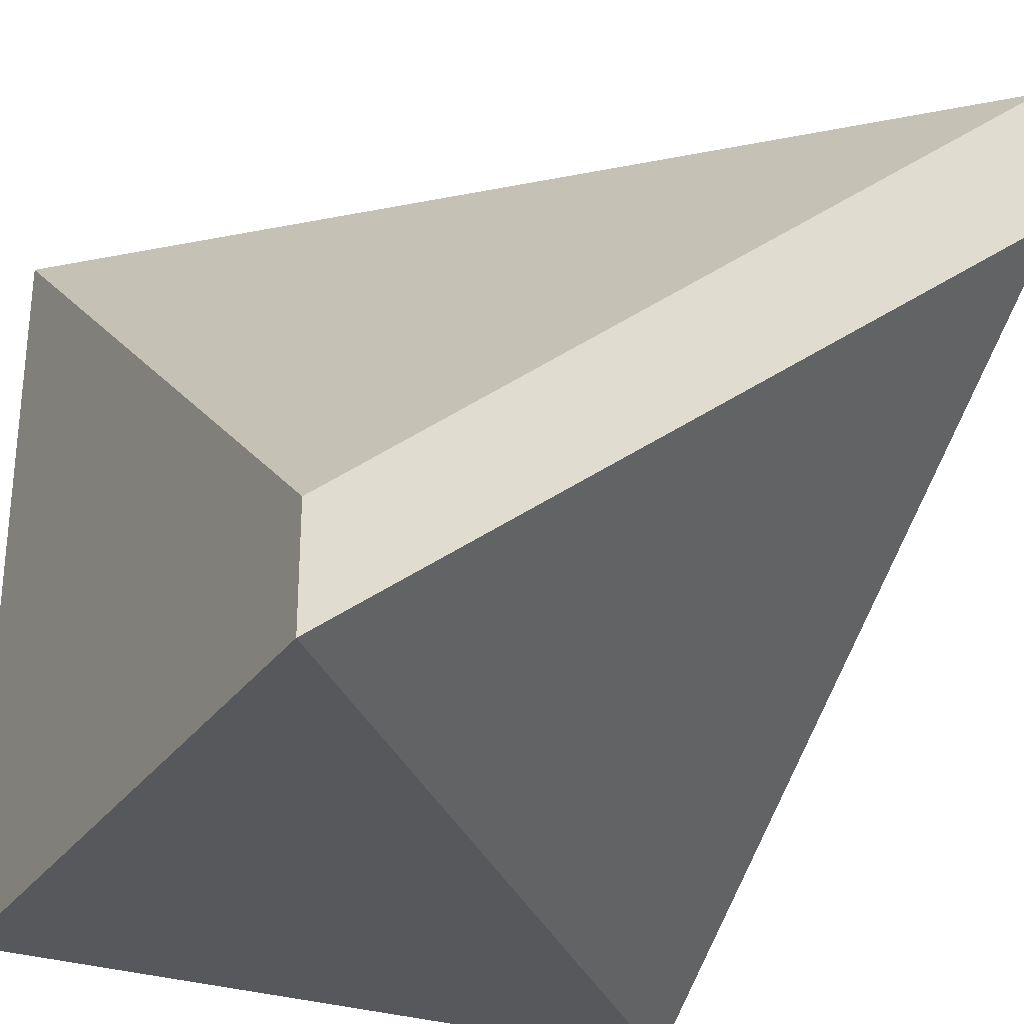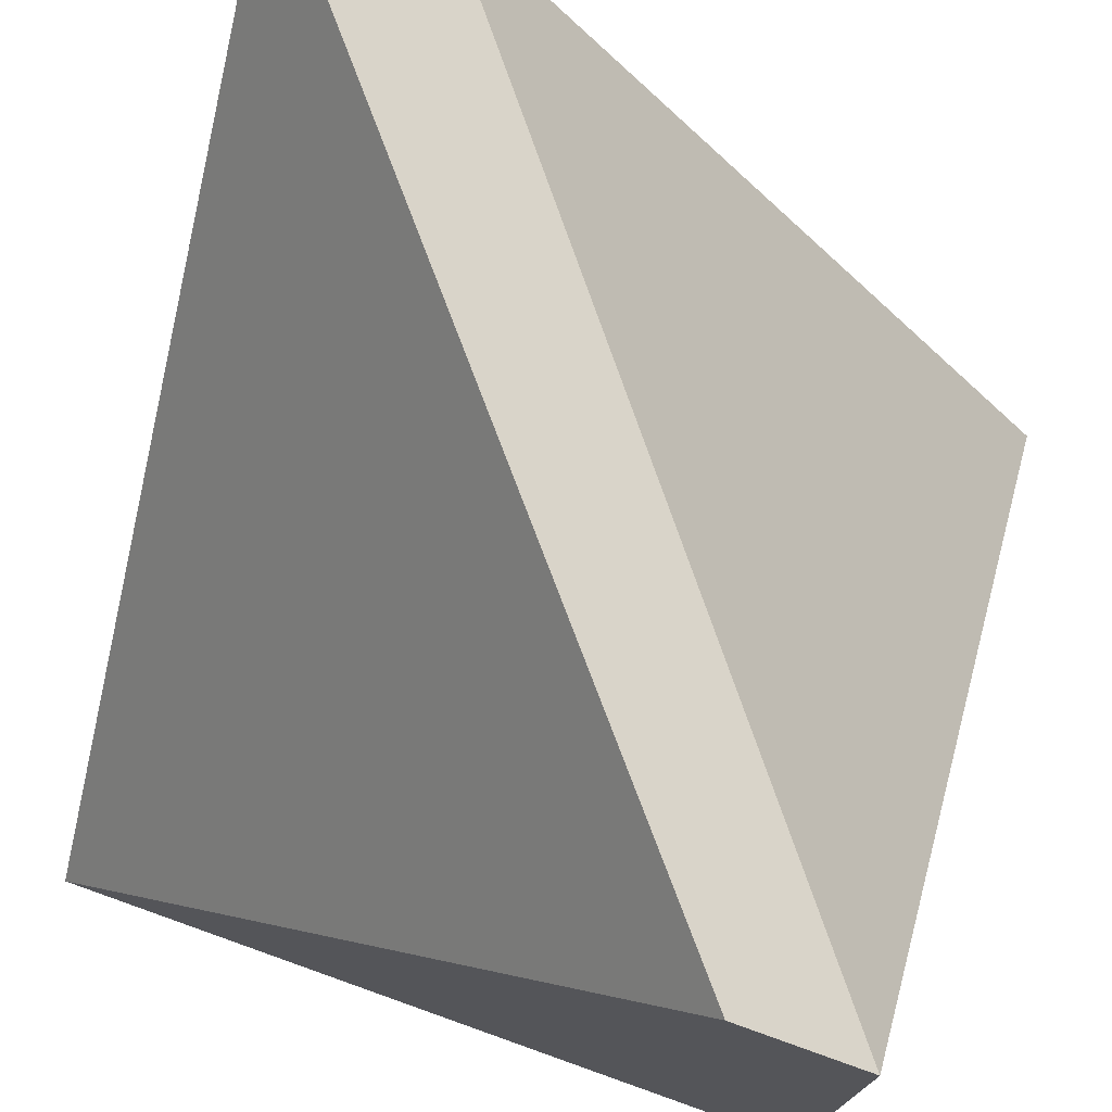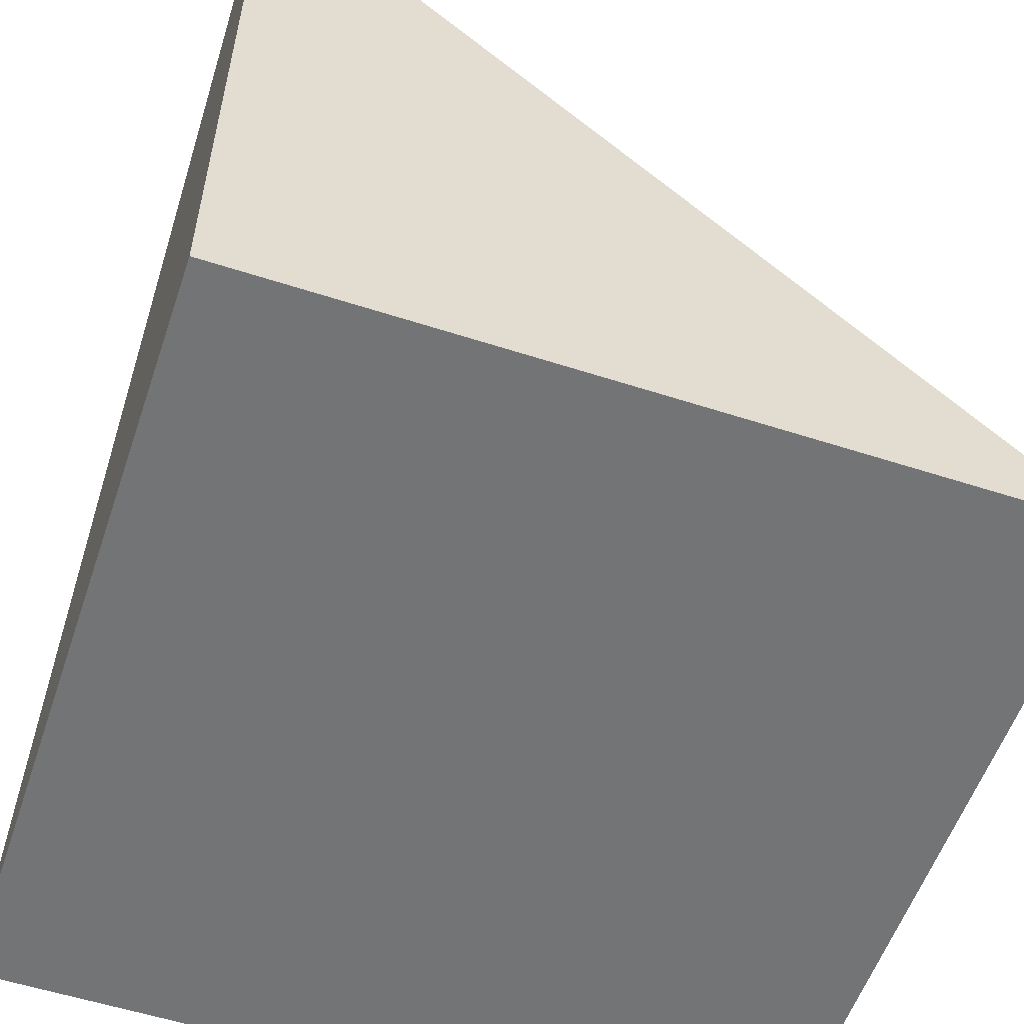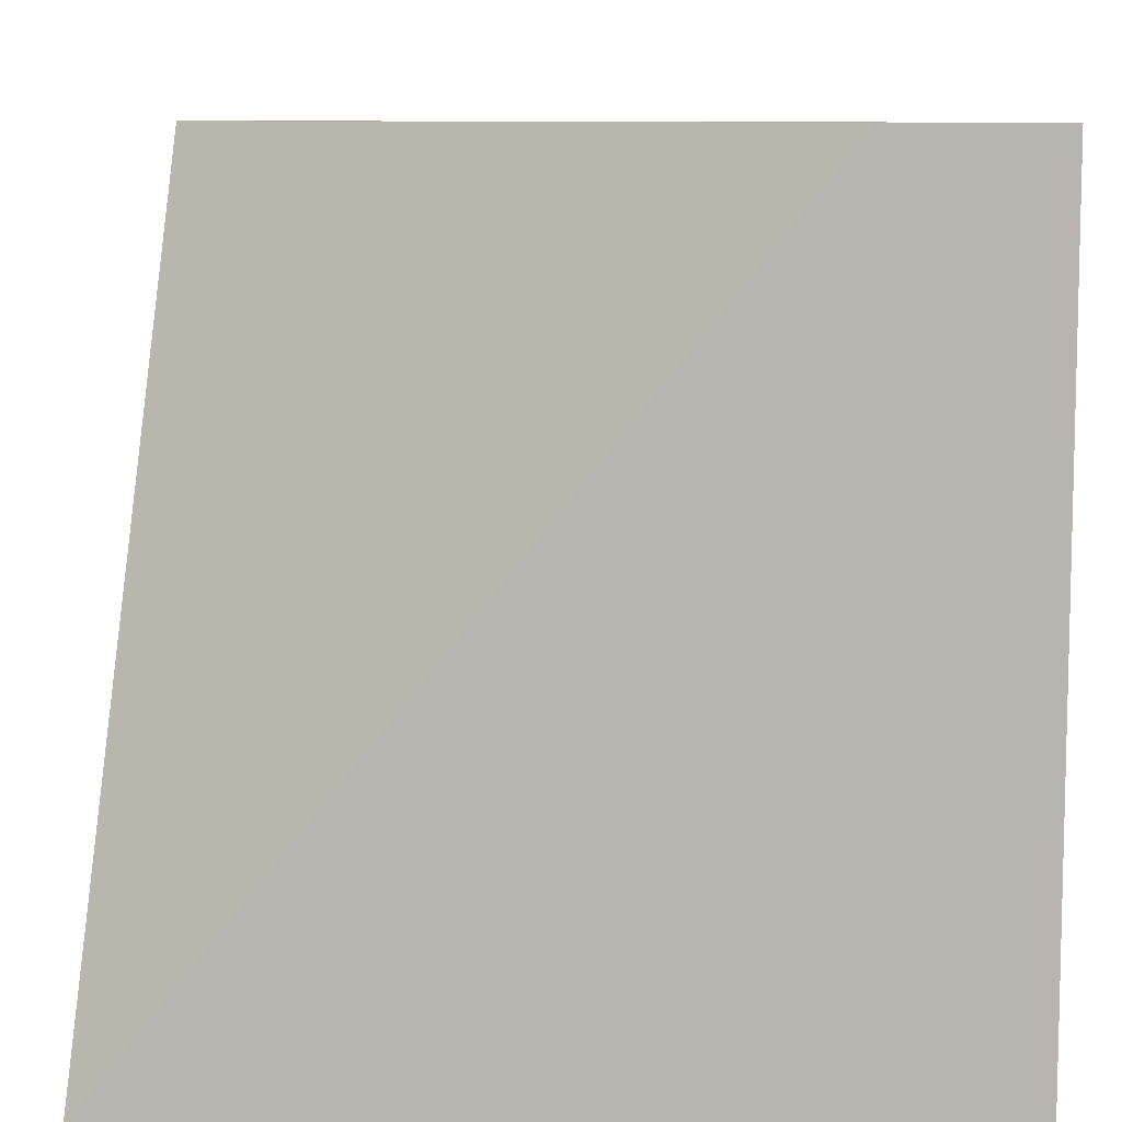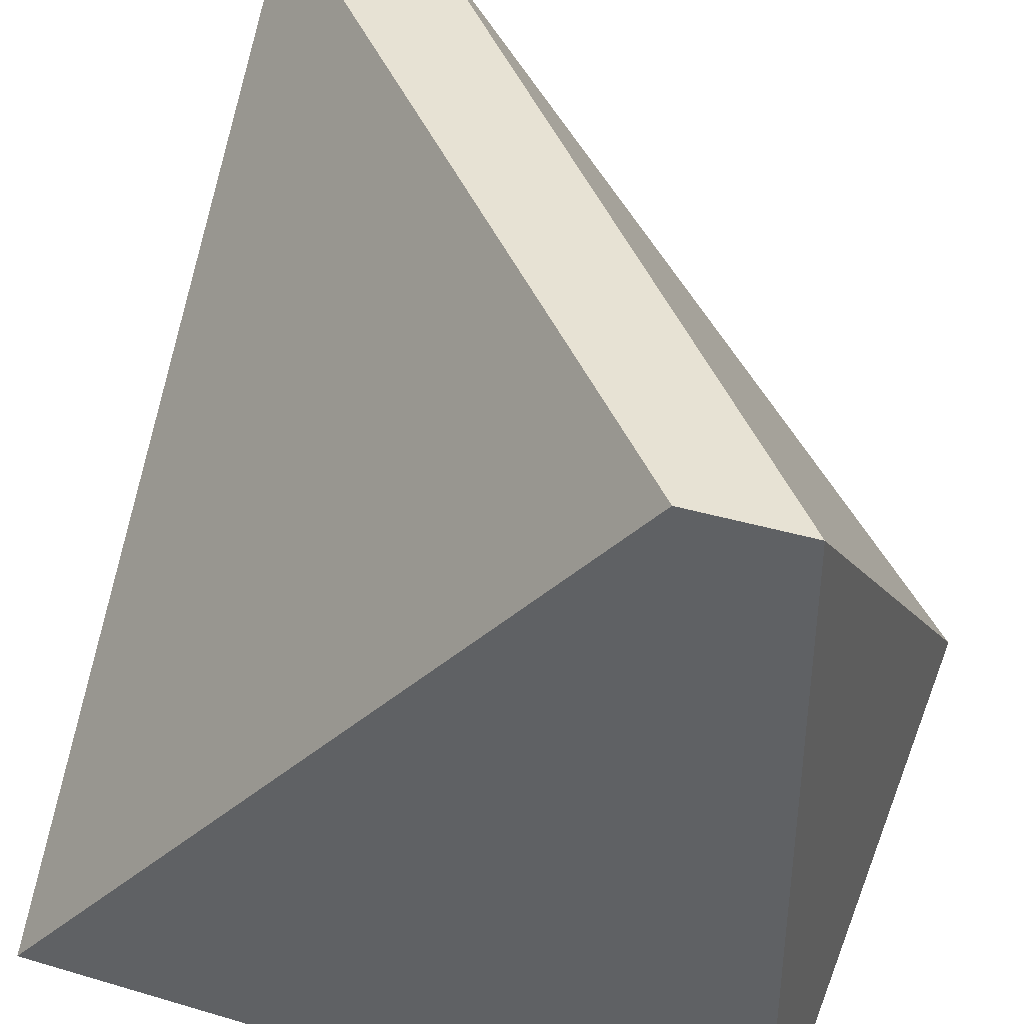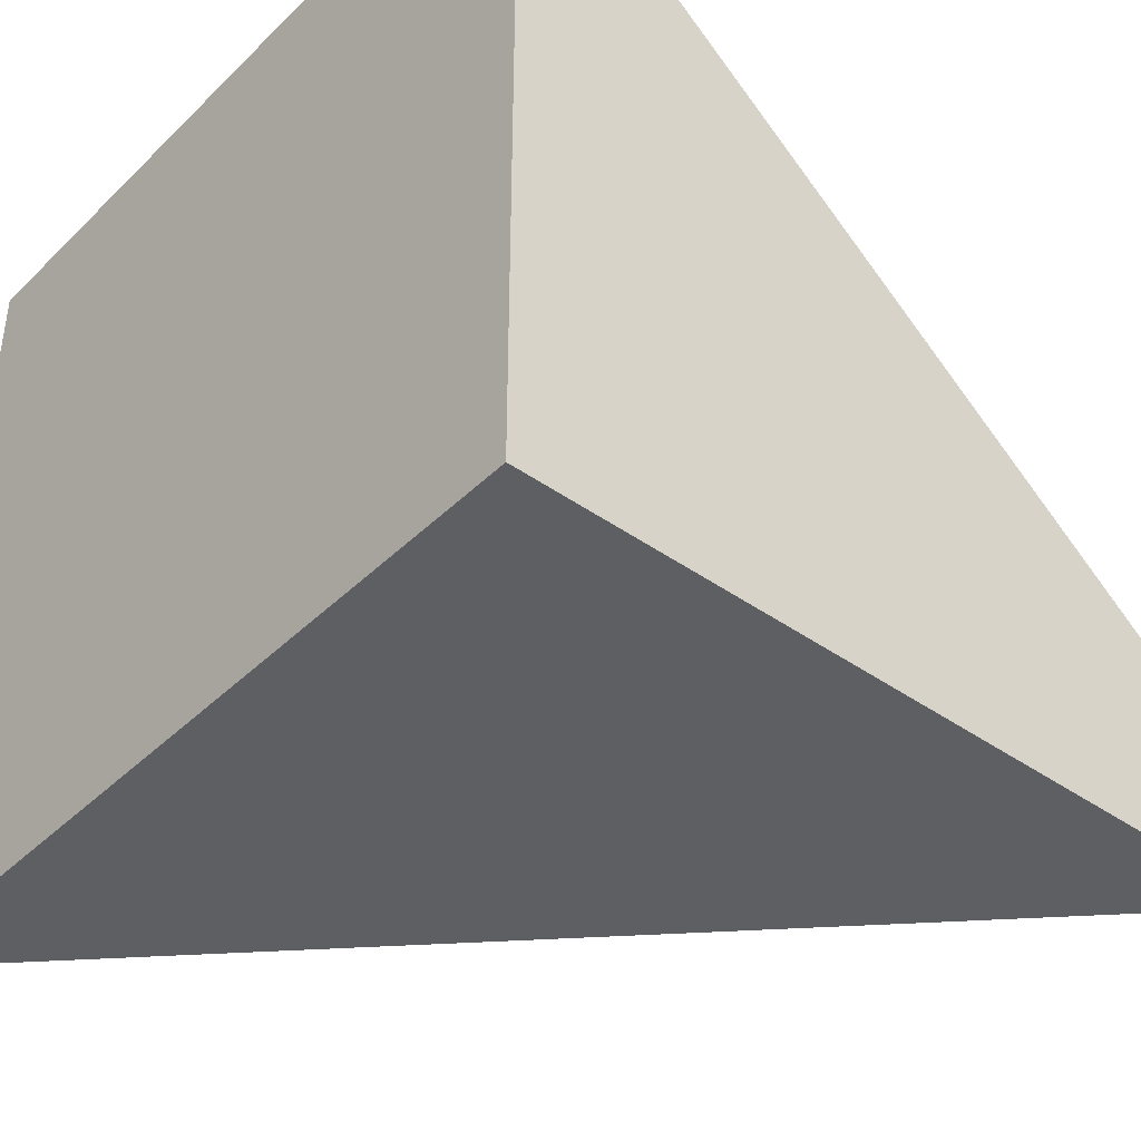
<metadata>
{"format":"obj","ext":"obj","renderer":"f3d","projection":"perspective","resolution":1024,"background":"white","views":[{"elev":-28.3,"azim":151.8,"up":"+Z"},{"elev":74.9,"azim":109.6,"up":"+Y"},{"elev":-56.2,"azim":161.3,"up":"+Y"},{"elev":8.7,"azim":-89.8,"up":"+Y"},{"elev":39.9,"azim":110.0,"up":"+Y"},{"elev":-41.4,"azim":49.4,"up":"+Z"}]}
</metadata>
<code>
o Cube
v 1 -1 -1
v 1 -1 1
v -1 -1 1
v -1 -1 -1
v 1 1 -1
v 1 1 -0.6944
v -1 1 1
v -1 1 0.6044
f 2 4 1
f 8 6 5
f 1 6 2
f 2 7 3
f 3 8 4
f 5 4 8
f 2 3 4
f 8 7 6
f 1 5 6
f 2 6 7
f 3 7 8
f 5 1 4

</code>
